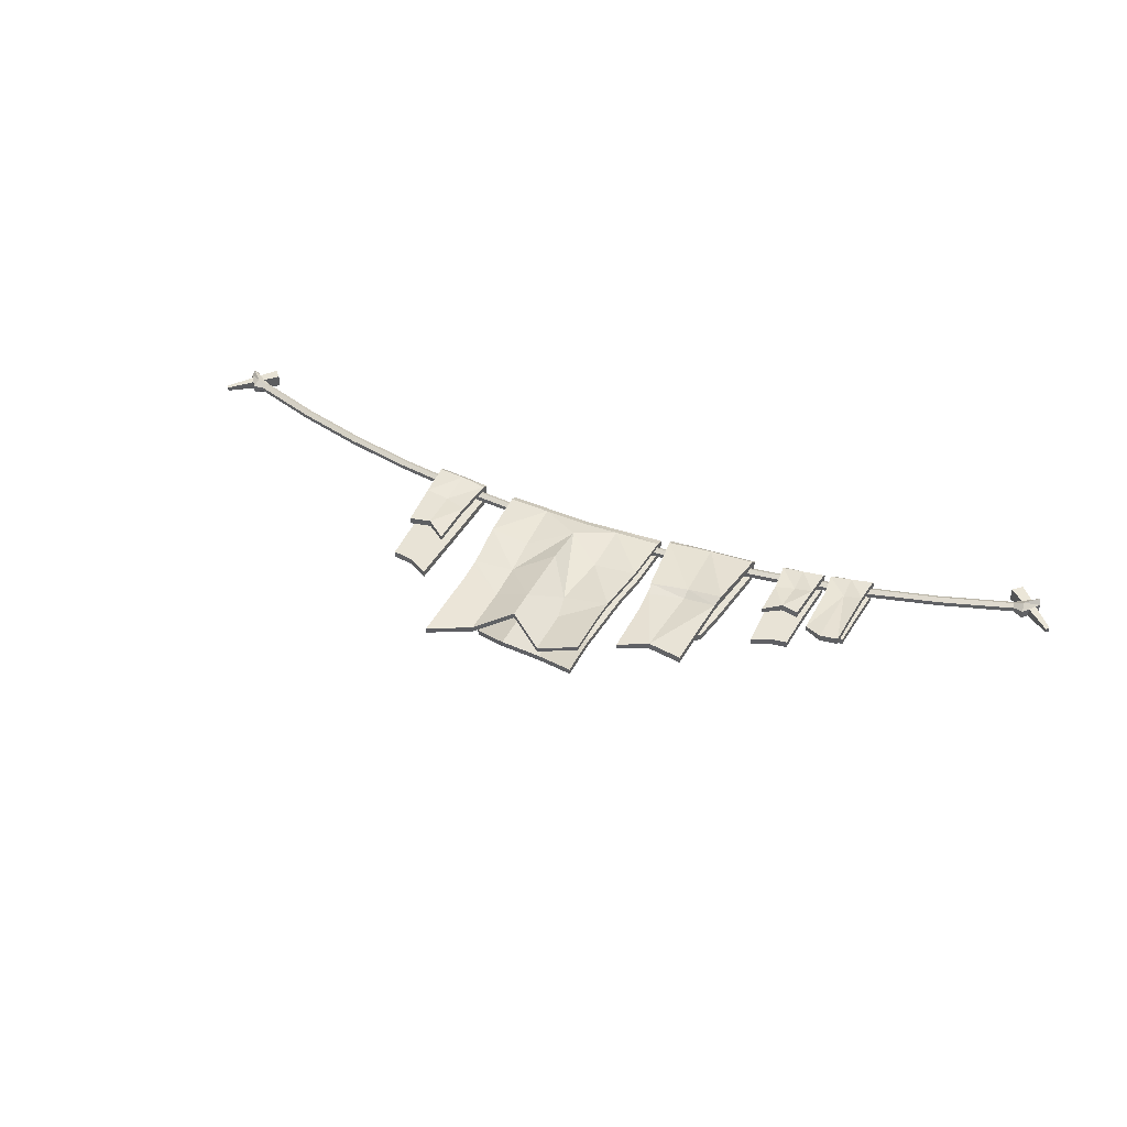
<metadata>
{"format":"obj","ext":"obj","renderer":"f3d","projection":"perspective","resolution":1024,"background":"white","views":[{"elev":41.6,"azim":25.0,"up":"+Z"}]}
</metadata>
<code>
o SM_Prop_Washingline_03
v 277.6 65 2.171
v 254.9 90.62 4.599
v 275.9 63.3 2.171
v 249.8 85.45 4.599
v 254.9 90.62 -2.638
v 249.8 85.45 -2.638
v 277.6 65 -0.2113
v 275.9 63.3 -0.2113
v -277.6 65 2.171
v -275.9 63.3 2.171
v -254.9 90.62 4.599
v -249.8 85.45 4.599
v -254.9 90.62 -2.638
v -249.8 85.45 -2.638
v -277.6 65 -0.2113
v -275.9 63.3 -0.2113
v -253.9 75.48 3.679
v -212.9 61.89 3.679
v -252.9 78.01 2.235
v -212.1 64.47 2.235
v -171.2 50.72 3.679
v -170.6 53.34 2.235
v -128.9 41.99 3.679
v -128.4 44.64 2.235
v -86.17 35.73 3.679
v -85.86 38.41 2.235
v -43.16 31.97 3.679
v -43 34.66 2.235
v -0 30.71 3.679
v -0 33.41 2.235
v 43.16 31.97 3.679
v 43 34.66 2.235
v 86.17 35.73 3.679
v 85.86 38.41 2.235
v 128.9 41.99 3.679
v 128.4 44.64 2.235
v 171.2 50.72 3.679
v 170.6 53.34 2.235
v 212.9 61.89 3.679
v 212.1 64.47 2.235
v 253.9 75.48 3.679
v 252.9 78.01 2.235
v -252.9 78.01 -0.2615
v -212.1 64.47 -0.2615
v -170.6 53.34 -0.2615
v -128.4 44.64 -0.2615
v -85.86 38.41 -0.2615
v -43 34.66 -0.2615
v -0 33.41 -0.2615
v 43 34.66 -0.2615
v 85.86 38.41 -0.2615
v 128.4 44.64 -0.2615
v 170.6 53.34 -0.2615
v 212.1 64.47 -0.2615
v 252.9 78.01 -0.2615
v -253.9 75.48 -1.706
v -212.9 61.89 -1.706
v -171.2 50.72 -1.706
v -128.9 41.99 -1.706
v -86.17 35.73 -1.706
v -43.16 31.97 -1.706
v -0 30.71 -1.706
v 43.16 31.97 -1.706
v 86.17 35.73 -1.706
v 128.9 41.99 -1.706
v 171.2 50.72 -1.706
v 212.9 61.89 -1.706
v 253.9 75.48 -1.706
v -254.8 72.95 -0.2615
v -213.7 59.31 -0.2615
v -254.8 72.95 2.235
v -213.7 59.31 2.235
v -171.8 48.1 -0.2615
v -171.8 48.1 2.235
v -129.4 39.34 -0.2615
v -129.4 39.34 2.235
v -86.48 33.06 -0.2615
v -86.48 33.06 2.235
v -43.31 29.28 -0.2615
v -43.31 29.28 2.235
v -0 28.02 -0.2615
v -0 28.02 2.235
v 43.31 29.28 -0.2615
v 43.31 29.28 2.235
v 86.48 33.06 -0.2615
v 86.48 33.06 2.235
v 129.4 39.34 -0.2615
v 129.4 39.34 2.235
v 171.8 48.1 -0.2615
v 171.8 48.1 2.235
v 213.7 59.31 -0.2615
v 213.7 59.31 2.235
v 254.8 72.95 -0.2615
v 254.8 72.95 2.235
v 266.9 82.86 6.091
v 266.9 82.86 -4.118
v 265.9 85.08 3.353
v 265.9 85.08 -1.379
v -266.9 82.86 -4.118
v -266.9 82.86 6.091
v -265.9 85.08 -1.379
v -265.9 85.08 3.353
v -267.9 80.65 -1.379
v -267.9 80.65 3.353
v 267.9 80.65 3.353
v 267.9 80.65 -1.379
v 258.3 80.27 -1.379
v 259.2 75.48 -4.118
v 258.3 80.27 3.353
v 259.2 75.48 6.091
v 260.2 70.68 3.353
v 260.2 70.68 -1.379
v -258.3 80.27 3.353
v -259.2 75.48 6.091
v -258.3 80.27 -1.379
v -259.2 75.48 -4.118
v -260.2 70.68 -1.379
v -260.2 70.68 3.353
v -2.039 31.41 6.692
v -2.039 18.62 8.697
v 20.11 32.55 6.299
v 19.26 2.269 4.132
v -2.039 1.652 3.56
v -2.039 32.16 3.56
v 19.29 2.801 3.56
v 20.11 33.31 3.56
v -2.039 -62.47 11.21
v -2.039 -62.47 8.077
v 17.11 -72.44 0.5326
v 17.11 -72.44 -2.206
v 44.88 3.652 5.826
v 44.95 4.184 3.56
v 46.79 33.94 5.826
v 46.79 34.69 3.56
v -48.96 3.652 6.692
v -50.86 33.94 6.692
v -48.96 4.184 3.56
v -50.86 34.69 3.56
v 17.11 -54.16 -8.023
v -2.039 -51.07 2.261
v 17.11 -70.17 -8.023
v -2.039 -78.09 2.261
v -2.039 -78.09 -0.9255
v -2.039 -51.26 -0.9255
v 17.11 -70.17 -11.21
v 20.26 -54.36 -11.21
v 40.18 -78.08 -5.442
v 40.18 -52.98 -5.442
v 40.18 -78.08 -2.256
v 40.18 -52.78 -2.256
v -44.26 -41.26 -5.442
v -44.26 -41.26 -2.256
v -44.37 -35.4 -5.442
v -44.37 -35.2 -2.256
v -2.039 36.34 4.392
v 20.11 37.49 4.392
v 46.79 38.87 4.392
v -50.86 38.87 4.392
v 46.79 34.69 -2.256
v 46.79 33.94 -5.442
v 46.79 38.87 -3.087
v 20.11 37.49 -3.087
v 20.11 32.55 -5.442
v -2.039 36.34 -3.087
v -2.039 31.41 -5.442
v -50.86 33.94 -5.442
v -50.86 34.69 -2.256
v -50.86 38.87 -3.087
v -2.039 36.34 0.6522
v 20.11 37.49 0.6522
v 46.79 38.87 0.6522
v 46.79 34.69 0.6522
v 20.11 33.31 0.6522
v -2.039 32.16 0.6522
v -50.86 38.87 0.6522
v -50.86 34.69 0.6522
v -2.039 32.16 -2.256
v 20.11 33.31 -2.256
v -17.83 -36.67 -10.07
v -22.96 -67.08 -10.07
v -26.23 32.66 -5.442
v -26.23 37.59 -3.087
v -26.23 37.59 0.6522
v -26.23 37.59 4.392
v -26.23 32.66 6.692
v -25.3 2.375 4.525
v -22.96 -74.39 -1.072
v -22.96 -74.39 2.06
v -25.33 2.906 3.56
v -26.23 33.42 3.56
v -26.23 33.42 0.6522
v -26.23 33.42 -2.256
v -23.08 -36.48 -6.888
v -22.96 -67.08 -6.888
v -44.26 -90.62 3.56
v -44.26 -90.62 6.692
v 40.18 -67.47 3.56
v 40.18 -67.47 5.826
v -2.039 -29.35 8.077
v 17.44 -28.21 -2.206
v -23.31 -28.1 -1.072
v -44.97 -26.82 3.56
v -44.96 -27.12 6.692
v -23.89 -20.25 2.459
v 13.68 -28.51 1.557
v 40.88 -27.12 5.826
v 40.89 -26.82 3.56
v -2.039 -44.67 8.077
v 17.11 -43.52 -2.206
v -22.96 -43.41 -1.072
v -44.26 -42.14 3.56
v -44.26 -42.32 6.692
v -22.96 -43.6 2.06
v -2.039 -7.391 11.21
v -2.039 -44.86 11.21
v 17.11 -43.71 0.5326
v 40.18 -42.32 5.826
v 40.18 -42.14 3.56
v -2.039 -14.78 2.261
v 18.23 -13.63 -2.256
v -24.17 -13.53 -2.256
v -46.59 -12.25 -2.256
v -46.53 -12.66 -5.442
v -24.16 -13.94 -5.442
v -2.039 -0.2233 -4.917
v 18.21 -14.04 -5.442
v 42.76 -12.66 -5.442
v 42.71 -12.25 -2.256
v -25.54 6.487 -2.256
v -2.039 5.233 -2.256
v -49.36 7.765 -2.256
v -49.3 7.207 -5.442
v -22.76 5.93 -7.003
v -2.039 19.64 -8.396
v 22.23 5.824 -7.003
v 45.42 7.207 -5.442
v 45.43 7.765 -2.256
v 19.48 6.382 -2.256
v -87.48 18.1 6.158
v -85.99 -7.1 7.849
v -73.66 13.02 6.817
v -73.83 -15.89 6.817
v -87.48 18.41 4.117
v -73.66 13.33 4.117
v -85.99 -7.1 4.117
v -73.83 -15.89 4.117
v -98.16 -9.909 7.849
v -101.3 18.71 7.849
v -98.16 -9.909 4.117
v -101.3 19.02 4.117
v -87.5 39.45 -2.813
v -86.49 -1.282 -2.813
v -71.7 37.43 -2.813
v -72.67 -1.317 -2.813
v -72.67 -1.597 -6.609
v -86.49 -1.563 -4.918
v -71.7 36.86 -6.609
v -87.5 38.88 -6.609
v -86.01 -32.39 -2.813
v -86.01 -32.39 -6.609
v -73.84 -39.1 -2.813
v -73.84 -39.1 -6.609
v -100.3 1.086 -6.609
v -100.3 1.366 -2.813
v -103.3 40.47 -6.609
v -103.3 41.04 -2.813
v -87.5 42.58 5.108
v -87.5 38.88 7.849
v -71.7 40.56 5.108
v -71.7 36.86 6.817
v -71.7 37.43 4.117
v -103.3 41.04 4.117
v -103.3 40.47 7.849
v -103.3 44.17 5.108
v -71.7 40.56 -3.803
v -87.5 42.58 -3.803
v -103.3 44.17 -3.803
v -87.5 42.58 0.6522
v -71.7 40.56 0.6522
v -71.7 37.43 0.6522
v -87.5 39.45 4.117
v -87.5 39.45 0.6522
v -103.3 44.17 0.6522
v -103.3 41.04 0.6522
v -98.18 -30.49 -6.609
v -98.18 -30.49 -2.813
v 59.6 -57.02 6.817
v 76.45 -49.41 7.849
v 59.43 -9.832 6.817
v 78.87 -3.075 4.81
v 59.6 -57.02 4.117
v 59.43 -9.521 4.117
v 76.45 -49.41 4.117
v 78.87 -2.764 3.266
v 98.31 -3.839 4.117
v 98.31 -4.15 7.849
v 96.38 -52.62 4.117
v 96.38 -52.62 7.849
v 78.92 39.45 -2.813
v 53.02 37.43 -2.813
v 77.26 0.3969 -1.977
v 54.62 -1.317 -2.813
v 54.62 -1.597 -6.609
v 53.02 36.86 -6.609
v 77.26 -1.563 -3.57
v 78.92 38.88 -6.609
v 76.47 -31.2 -2.813
v 56.54 -24.81 -2.813
v 76.47 -31.2 -6.609
v 56.54 -24.81 -6.609
v 99.9 1.086 -6.609
v 104.8 40.47 -6.609
v 99.9 1.366 -2.813
v 104.8 41.04 -2.813
v 78.92 42.58 5.108
v 53.02 40.56 5.108
v 78.92 38.88 7.849
v 53.02 36.86 6.817
v 53.02 37.43 4.117
v 104.8 41.04 4.117
v 104.8 44.17 5.108
v 104.8 40.47 7.849
v 53.02 40.56 -3.803
v 78.92 42.58 -3.803
v 104.8 44.17 -3.803
v 78.92 42.58 0.6522
v 53.02 40.56 0.6522
v 53.02 37.43 0.6522
v 78.92 39.45 4.117
v 78.92 39.45 0.6522
v 104.8 41.04 0.6522
v 104.8 44.17 0.6522
v 96.41 -20.03 -6.609
v 96.41 -20.03 -2.813
v 57.9 -3.23 5.551
v 78.88 2.794 4.703
v 57.9 -3.602 9.083
v 78.88 2.422 7.409
v 99.87 1.584 10.43
v 99.87 1.957 5.551
v 123.7 5.865 6.817
v 133.6 12.29 7.849
v 124.1 26.99 6.817
v 134.7 30.7 6.158
v 123.7 5.865 4.117
v 124.1 27.22 4.117
v 133.6 12.29 4.117
v 134.7 30.93 4.117
v 145.3 31.37 4.117
v 145.3 31.14 7.849
v 143.4 10.24 4.117
v 143.4 10.24 7.849
v 134.7 45.5 -2.813
v 122.6 44.82 -2.813
v 134 16.54 -2.813
v 122.8 16.51 -2.813
v 122.8 16.31 -6.609
v 122.6 44.41 -6.609
v 134 16.33 -4.918
v 134.7 45.08 -6.609
v 133.6 -6.189 -2.813
v 123.8 -11.09 -2.813
v 133.6 -6.189 -6.609
v 123.8 -11.09 -6.609
v 144.5 18.27 -6.609
v 146.8 47.05 -6.609
v 144.5 18.47 -2.813
v 146.8 47.46 -2.813
v 134.7 47.78 5.108
v 122.6 47.11 5.108
v 134.7 45.08 7.849
v 122.6 44.41 6.817
v 122.6 44.82 4.117
v 146.8 47.46 4.117
v 146.8 49.75 5.108
v 146.8 47.05 7.849
v 122.6 47.11 -3.803
v 134.7 47.78 -3.803
v 146.8 49.75 -3.803
v 134.7 47.78 0.6522
v 122.6 47.11 0.6522
v 122.6 44.82 0.6522
v 134.7 45.5 4.117
v 134.7 45.5 0.6522
v 146.8 47.46 0.6522
v 146.8 49.75 0.6522
v 143.4 -4.804 -6.609
v 143.4 -4.804 -2.813
v 152.1 33.2 6.817
v 151.5 2.631 6.817
v 162.7 36.91 6.158
v 161.6 -2.377 7.849
v 161.6 -2.377 4.117
v 151.5 2.631 4.117
v 162.7 37.14 4.117
v 152.1 33.42 4.117
v 173.3 37.58 4.117
v 173.3 37.36 7.849
v 171.6 -0.7767 4.117
v 171.6 -0.7768 7.849
v 162.8 50.94 -2.813
v 150.6 49.28 -2.813
v 162 22.72 -2.813
v 151.4 22.69 -2.813
v 151.4 22.49 -6.609
v 150.6 48.86 -6.609
v 162 22.51 -4.918
v 162.8 50.52 -6.609
v 161.6 12.03 -2.813
v 152.3 15.85 -2.813
v 161.6 12.03 -6.609
v 152.3 15.85 -6.609
v 172.6 24.45 -6.609
v 174.9 53.3 -6.609
v 172.6 24.66 -2.813
v 174.9 53.72 -2.813
v 162.8 53.23 5.108
v 150.6 51.57 5.108
v 162.8 50.52 7.849
v 150.6 48.86 6.817
v 150.6 49.28 4.117
v 174.9 53.72 4.117
v 174.9 56.01 5.108
v 174.9 53.3 7.849
v 150.6 51.57 -3.803
v 162.8 53.23 -3.803
v 174.9 56.01 -3.803
v 162.8 53.23 0.6522
v 150.6 51.57 0.6522
v 150.6 49.28 0.6522
v 162.8 50.94 4.117
v 162.8 50.94 0.6522
v 174.9 53.72 0.6522
v 174.9 56.01 0.6522
v 171.7 10.95 -6.609
v 171.7 10.95 -2.813
f 1 2 3
f 3 2 4
f 2 5 4
f 4 5 6
f 5 7 6
f 6 7 8
f 7 1 8
f 8 1 3
f 3 4 8
f 8 4 6
f 7 5 1
f 1 5 2
f 9 10 11
f 11 10 12
f 11 12 13
f 13 12 14
f 13 14 15
f 15 14 16
f 15 16 9
f 9 16 10
f 10 16 12
f 12 16 14
f 15 9 13
f 13 9 11
f 17 18 19
f 19 18 20
f 18 21 20
f 20 21 22
f 21 23 22
f 22 23 24
f 23 25 24
f 24 25 26
f 25 27 26
f 26 27 28
f 27 29 28
f 28 29 30
f 29 31 30
f 30 31 32
f 31 33 32
f 32 33 34
f 33 35 34
f 34 35 36
f 35 37 36
f 36 37 38
f 37 39 38
f 38 39 40
f 39 41 40
f 40 41 42
f 19 20 43
f 43 20 44
f 20 22 44
f 44 22 45
f 22 24 45
f 45 24 46
f 24 26 46
f 46 26 47
f 26 28 47
f 47 28 48
f 28 30 48
f 48 30 49
f 30 32 49
f 49 32 50
f 32 34 50
f 50 34 51
f 34 36 51
f 51 36 52
f 36 38 52
f 52 38 53
f 38 40 53
f 53 40 54
f 40 42 54
f 54 42 55
f 43 44 56
f 56 44 57
f 44 45 57
f 57 45 58
f 45 46 58
f 58 46 59
f 46 47 59
f 59 47 60
f 47 48 60
f 60 48 61
f 48 49 61
f 61 49 62
f 49 50 62
f 62 50 63
f 50 51 63
f 63 51 64
f 51 52 64
f 64 52 65
f 52 53 65
f 65 53 66
f 53 54 66
f 66 54 67
f 54 55 67
f 67 55 68
f 69 70 71
f 71 70 72
f 70 73 72
f 72 73 74
f 73 75 74
f 74 75 76
f 75 77 76
f 76 77 78
f 77 79 78
f 78 79 80
f 79 81 80
f 80 81 82
f 81 83 82
f 82 83 84
f 83 85 84
f 84 85 86
f 85 87 86
f 86 87 88
f 87 89 88
f 88 89 90
f 89 91 90
f 90 91 92
f 91 93 92
f 92 93 94
f 95 96 97
f 97 96 98
f 99 100 101
f 101 100 102
f 66 67 89
f 89 67 91
f 65 66 87
f 87 66 89
f 64 65 85
f 85 65 87
f 63 64 83
f 83 64 85
f 62 63 81
f 81 63 83
f 61 62 79
f 79 62 81
f 60 61 77
f 77 61 79
f 59 60 75
f 75 60 77
f 58 59 73
f 73 59 75
f 57 58 70
f 70 58 73
f 56 57 69
f 69 57 70
f 103 104 99
f 99 104 100
f 71 72 17
f 17 72 18
f 72 74 18
f 18 74 21
f 74 76 21
f 21 76 23
f 76 78 23
f 23 78 25
f 78 80 25
f 25 80 27
f 80 82 27
f 27 82 29
f 82 84 29
f 29 84 31
f 84 86 31
f 31 86 33
f 86 88 33
f 33 88 35
f 88 90 35
f 35 90 37
f 90 92 37
f 37 92 39
f 92 94 39
f 39 94 41
f 105 106 95
f 95 106 96
f 67 68 91
f 91 68 93
f 55 107 68
f 68 107 108
f 55 42 107
f 107 42 109
f 42 41 109
f 109 41 110
f 94 93 111
f 111 93 112
f 68 108 93
f 93 108 112
f 41 94 110
f 110 94 111
f 19 113 17
f 17 113 114
f 19 43 113
f 113 43 115
f 43 56 115
f 115 56 116
f 69 71 117
f 117 71 118
f 17 114 71
f 71 114 118
f 56 69 116
f 116 69 117
f 108 107 96
f 96 107 98
f 107 109 98
f 98 109 97
f 110 95 109
f 109 95 97
f 111 112 105
f 105 112 106
f 112 108 106
f 106 108 96
f 111 105 110
f 110 105 95
f 114 113 100
f 100 113 102
f 113 115 102
f 102 115 101
f 116 99 115
f 115 99 101
f 117 118 103
f 103 118 104
f 118 114 104
f 104 114 100
f 117 103 116
f 116 103 99
f 119 120 121
f 121 120 122
f 123 124 125
f 125 124 126
f 127 128 129
f 129 128 130
f 131 132 133
f 133 132 134
f 135 136 137
f 137 136 138
f 139 140 141
f 141 140 142
f 143 144 145
f 145 144 146
f 142 143 141
f 141 143 145
f 147 148 149
f 149 148 150
f 151 152 153
f 153 152 154
f 119 121 155
f 155 121 156
f 133 134 157
f 138 136 158
f 159 160 161
f 162 163 164
f 164 163 165
f 166 167 168
f 169 155 170
f 170 155 156
f 157 134 171
f 171 134 172
f 173 126 174
f 174 126 124
f 158 175 138
f 138 175 176
f 174 177 173
f 173 177 178
f 161 171 159
f 159 171 172
f 170 162 169
f 169 162 164
f 168 167 175
f 175 167 176
f 179 144 180
f 180 144 143
f 165 181 164
f 164 181 182
f 169 164 183
f 183 164 182
f 183 184 169
f 169 184 155
f 184 185 155
f 155 185 119
f 186 120 185
f 185 120 119
f 187 128 188
f 188 128 127
f 123 189 124
f 124 189 190
f 174 124 191
f 191 124 190
f 191 192 174
f 174 192 177
f 193 194 140
f 140 194 142
f 180 143 194
f 194 143 142
f 153 179 151
f 151 179 180
f 181 166 182
f 182 166 168
f 183 182 175
f 175 182 168
f 158 184 175
f 175 184 183
f 185 184 136
f 136 184 158
f 186 185 135
f 135 185 136
f 187 188 195
f 195 188 196
f 138 190 137
f 137 190 189
f 191 190 176
f 176 190 138
f 167 192 176
f 176 192 191
f 194 193 152
f 152 193 154
f 180 194 151
f 151 194 152
f 173 178 172
f 172 178 159
f 134 126 172
f 172 126 173
f 125 126 132
f 132 126 134
f 130 197 129
f 129 197 198
f 122 131 121
f 121 131 133
f 121 133 156
f 156 133 157
f 170 156 171
f 171 156 157
f 161 162 171
f 171 162 170
f 163 162 160
f 160 162 161
f 146 148 145
f 145 148 147
f 145 147 141
f 141 147 149
f 139 141 150
f 150 141 149
f 199 123 200
f 200 123 125
f 199 201 123
f 123 201 189
f 137 189 202
f 202 189 201
f 203 135 202
f 202 135 137
f 203 204 135
f 135 204 186
f 120 186 204
f 122 120 205
f 131 122 206
f 206 122 205
f 206 207 131
f 131 207 132
f 200 125 207
f 207 125 132
f 208 199 209
f 209 199 200
f 208 210 199
f 199 210 201
f 202 201 211
f 211 201 210
f 212 203 211
f 211 203 202
f 212 213 203
f 203 213 204
f 214 204 215
f 215 204 213
f 214 215 205
f 205 215 216
f 205 216 206
f 206 216 217
f 217 218 206
f 206 218 207
f 209 200 218
f 218 200 207
f 208 209 128
f 128 209 130
f 187 210 128
f 128 210 208
f 210 187 211
f 211 187 195
f 196 212 195
f 195 212 211
f 196 188 212
f 212 188 213
f 215 213 127
f 127 213 188
f 215 127 216
f 216 127 129
f 217 216 198
f 198 216 129
f 198 197 217
f 217 197 218
f 130 209 197
f 197 209 218
f 219 140 220
f 220 140 139
f 221 193 219
f 219 193 140
f 193 221 154
f 154 221 222
f 153 154 223
f 223 154 222
f 223 224 153
f 153 224 179
f 225 179 224
f 146 225 226
f 146 226 148
f 148 226 227
f 148 227 150
f 150 227 228
f 228 220 150
f 150 220 139
f 229 221 230
f 230 221 219
f 221 229 222
f 222 229 231
f 223 222 232
f 232 222 231
f 232 233 223
f 223 233 224
f 224 233 225
f 225 233 234
f 226 225 235
f 235 225 234
f 226 235 227
f 227 235 236
f 227 236 228
f 228 236 237
f 237 238 228
f 228 238 220
f 238 230 220
f 220 230 219
f 192 229 177
f 177 229 230
f 229 192 231
f 231 192 167
f 232 231 166
f 166 231 167
f 166 181 232
f 232 181 233
f 233 181 234
f 234 181 165
f 235 234 163
f 163 234 165
f 235 163 236
f 236 163 160
f 236 160 237
f 237 160 159
f 238 237 178
f 178 237 159
f 230 238 177
f 177 238 178
f 120 204 214
f 205 120 214
f 146 144 225
f 144 179 225
f 239 240 241
f 241 240 242
f 243 244 245
f 245 244 246
f 240 245 242
f 242 245 246
f 242 246 241
f 241 246 244
f 247 248 249
f 249 248 250
f 251 252 253
f 253 252 254
f 255 256 257
f 257 256 258
f 259 260 261
f 261 260 262
f 255 257 254
f 254 257 253
f 263 264 265
f 265 264 266
f 267 268 269
f 269 268 270
f 270 271 269
f 272 273 274
f 253 257 275
f 257 258 275
f 275 258 276
f 265 266 277
f 278 267 279
f 279 267 269
f 269 271 279
f 279 271 280
f 271 281 280
f 280 281 282
f 274 283 272
f 272 283 284
f 282 251 280
f 280 251 253
f 275 279 253
f 253 279 280
f 275 276 279
f 279 276 278
f 277 266 283
f 283 266 284
f 265 258 263
f 263 258 256
f 258 265 276
f 276 265 277
f 278 276 283
f 283 276 277
f 274 267 283
f 283 267 278
f 268 267 273
f 273 267 274
f 247 240 248
f 248 240 239
f 249 245 247
f 247 245 240
f 250 243 249
f 249 243 245
f 282 281 284
f 284 281 272
f 266 251 284
f 284 251 282
f 252 251 264
f 264 251 266
f 285 260 286
f 286 260 259
f 244 243 271
f 271 243 281
f 241 244 270
f 270 244 271
f 268 239 270
f 270 239 241
f 239 268 248
f 248 268 273
f 248 273 250
f 250 273 272
f 272 281 250
f 250 281 243
f 252 259 254
f 254 259 261
f 262 255 261
f 261 255 254
f 256 255 260
f 260 255 262
f 263 256 285
f 285 256 260
f 285 286 263
f 263 286 264
f 259 252 286
f 286 252 264
f 287 288 289
f 289 288 290
f 291 292 293
f 293 292 294
f 288 287 293
f 293 287 291
f 287 289 291
f 291 289 292
f 295 296 297
f 297 296 298
f 299 300 301
f 301 300 302
f 303 304 305
f 305 304 306
f 307 308 309
f 309 308 310
f 300 304 302
f 302 304 303
f 311 312 313
f 313 312 314
f 315 316 317
f 317 316 318
f 318 316 319
f 320 321 322
f 300 323 304
f 304 323 306
f 306 323 324
f 312 325 314
f 326 327 315
f 315 327 316
f 316 327 319
f 319 327 328
f 319 328 329
f 329 328 330
f 331 332 320
f 320 332 321
f 330 328 299
f 299 328 300
f 328 327 300
f 300 327 323
f 323 327 324
f 324 327 326
f 325 332 314
f 314 332 331
f 312 311 306
f 306 311 305
f 325 312 324
f 324 312 306
f 326 332 324
f 324 332 325
f 321 332 315
f 315 332 326
f 321 315 322
f 322 315 317
f 298 296 288
f 288 296 290
f 297 298 293
f 293 298 288
f 297 293 295
f 295 293 294
f 330 331 329
f 329 331 320
f 314 331 299
f 299 331 330
f 314 299 313
f 313 299 301
f 333 334 309
f 309 334 307
f 292 335 294
f 294 335 336
f 337 335 289
f 289 335 292
f 338 337 290
f 290 337 289
f 339 338 296
f 296 338 290
f 295 340 296
f 296 340 339
f 340 295 336
f 336 295 294
f 302 308 301
f 301 308 307
f 302 303 308
f 308 303 310
f 309 310 305
f 305 310 303
f 311 333 305
f 305 333 309
f 333 311 334
f 334 311 313
f 313 301 334
f 334 301 307
f 338 339 317
f 317 339 322
f 317 318 338
f 338 318 337
f 337 318 335
f 335 318 319
f 335 319 336
f 336 319 329
f 320 340 329
f 329 340 336
f 339 340 322
f 322 340 320
f 341 342 343
f 343 342 344
f 345 346 347
f 347 346 348
f 342 341 347
f 347 341 345
f 341 343 345
f 345 343 346
f 349 350 351
f 351 350 352
f 353 354 355
f 355 354 356
f 357 358 359
f 359 358 360
f 361 362 363
f 363 362 364
f 354 358 356
f 356 358 357
f 365 366 367
f 367 366 368
f 369 370 371
f 371 370 372
f 372 370 373
f 374 375 376
f 354 377 358
f 358 377 360
f 360 377 378
f 366 379 368
f 380 381 369
f 369 381 370
f 370 381 373
f 373 381 382
f 373 382 383
f 383 382 384
f 385 386 374
f 374 386 375
f 384 382 353
f 353 382 354
f 382 381 354
f 354 381 377
f 377 381 378
f 378 381 380
f 379 386 368
f 368 386 385
f 366 365 360
f 360 365 359
f 379 366 378
f 378 366 360
f 380 386 378
f 378 386 379
f 375 386 369
f 369 386 380
f 375 369 376
f 376 369 371
f 352 350 342
f 342 350 344
f 351 352 347
f 347 352 342
f 351 347 349
f 349 347 348
f 384 385 383
f 383 385 374
f 368 385 353
f 353 385 384
f 368 353 367
f 367 353 355
f 387 388 363
f 363 388 361
f 346 373 348
f 348 373 383
f 343 372 346
f 346 372 373
f 371 372 344
f 344 372 343
f 376 371 350
f 350 371 344
f 374 376 349
f 349 376 350
f 374 349 383
f 383 349 348
f 362 361 356
f 356 361 355
f 356 357 362
f 362 357 364
f 364 357 363
f 363 357 359
f 365 387 359
f 359 387 363
f 387 365 388
f 388 365 367
f 367 355 388
f 388 355 361
f 389 390 391
f 391 390 392
f 393 394 395
f 395 394 396
f 392 390 393
f 393 390 394
f 390 389 394
f 394 389 396
f 397 398 399
f 399 398 400
f 401 402 403
f 403 402 404
f 405 406 407
f 407 406 408
f 409 410 411
f 411 410 412
f 402 406 404
f 404 406 405
f 413 414 415
f 415 414 416
f 417 418 419
f 419 418 420
f 420 418 421
f 422 423 424
f 402 425 406
f 406 425 408
f 408 425 426
f 414 427 416
f 428 429 417
f 417 429 418
f 418 429 421
f 421 429 430
f 421 430 431
f 431 430 432
f 433 434 422
f 422 434 423
f 432 430 401
f 401 430 402
f 430 429 402
f 402 429 425
f 425 429 426
f 426 429 428
f 427 434 416
f 416 434 433
f 414 413 408
f 408 413 407
f 427 414 426
f 426 414 408
f 428 434 426
f 426 434 427
f 423 434 417
f 417 434 428
f 423 417 424
f 424 417 419
f 398 391 400
f 400 391 392
f 399 400 393
f 393 400 392
f 397 399 395
f 395 399 393
f 432 433 431
f 431 433 422
f 416 433 401
f 401 433 432
f 416 401 415
f 415 401 403
f 435 436 411
f 411 436 409
f 396 421 395
f 395 421 431
f 389 420 396
f 396 420 421
f 419 420 391
f 391 420 389
f 424 419 398
f 398 419 391
f 422 424 397
f 397 424 398
f 422 397 431
f 431 397 395
f 404 410 403
f 403 410 409
f 404 405 410
f 410 405 412
f 411 412 407
f 407 412 405
f 413 435 407
f 407 435 411
f 435 413 436
f 436 413 415
f 415 403 436
f 436 403 409

</code>
